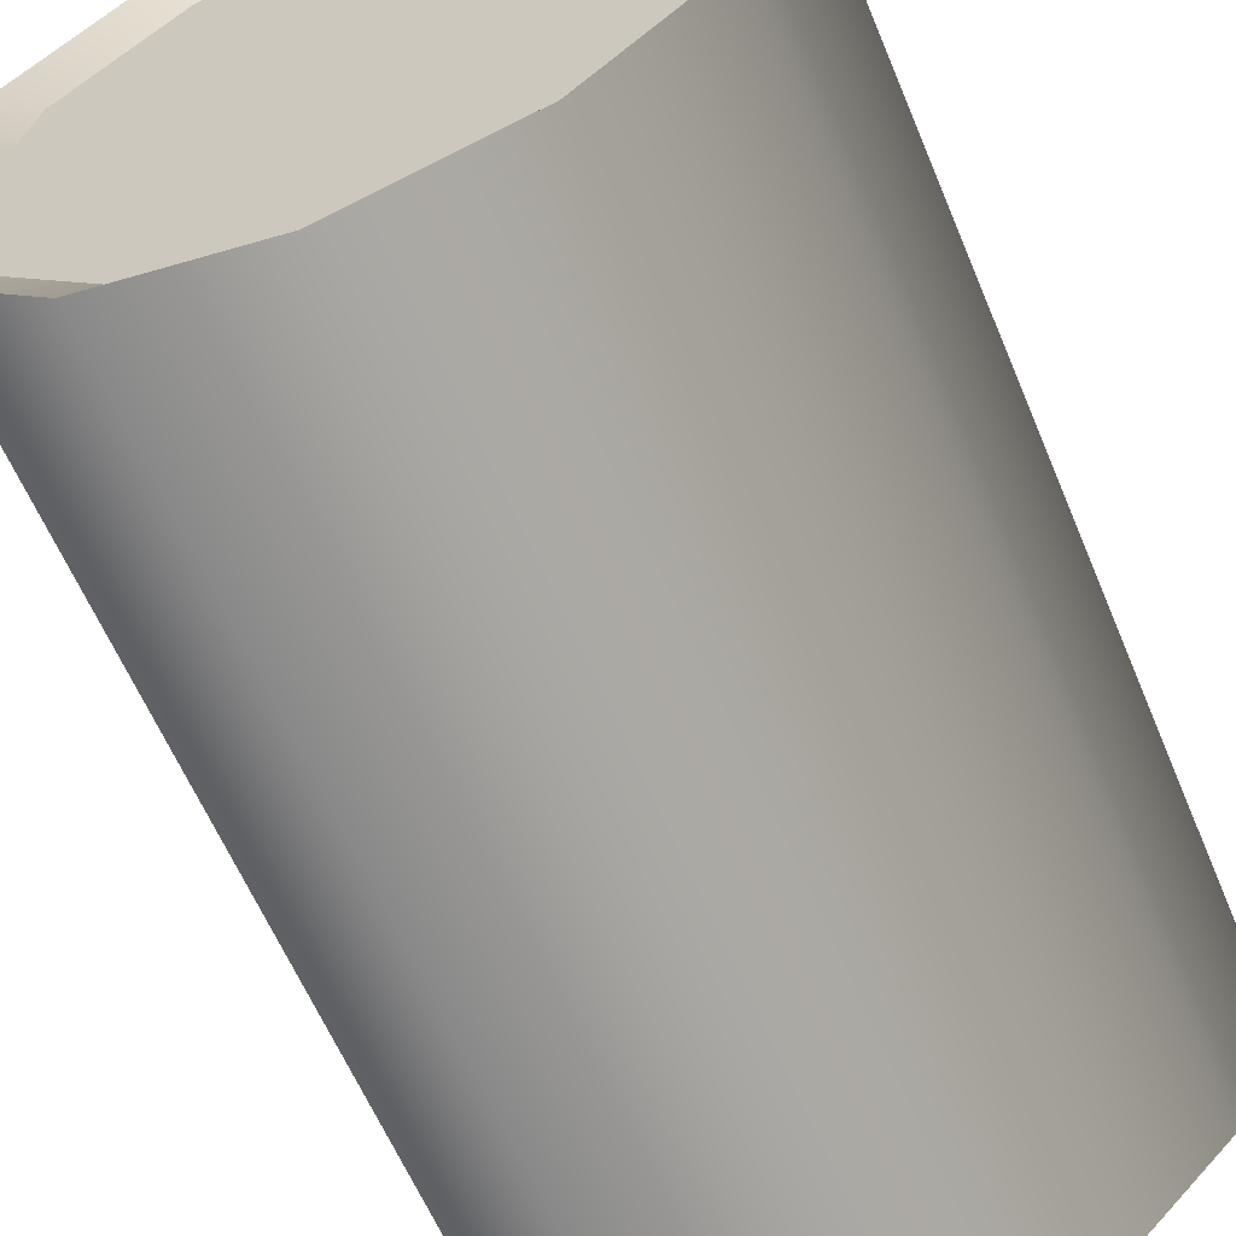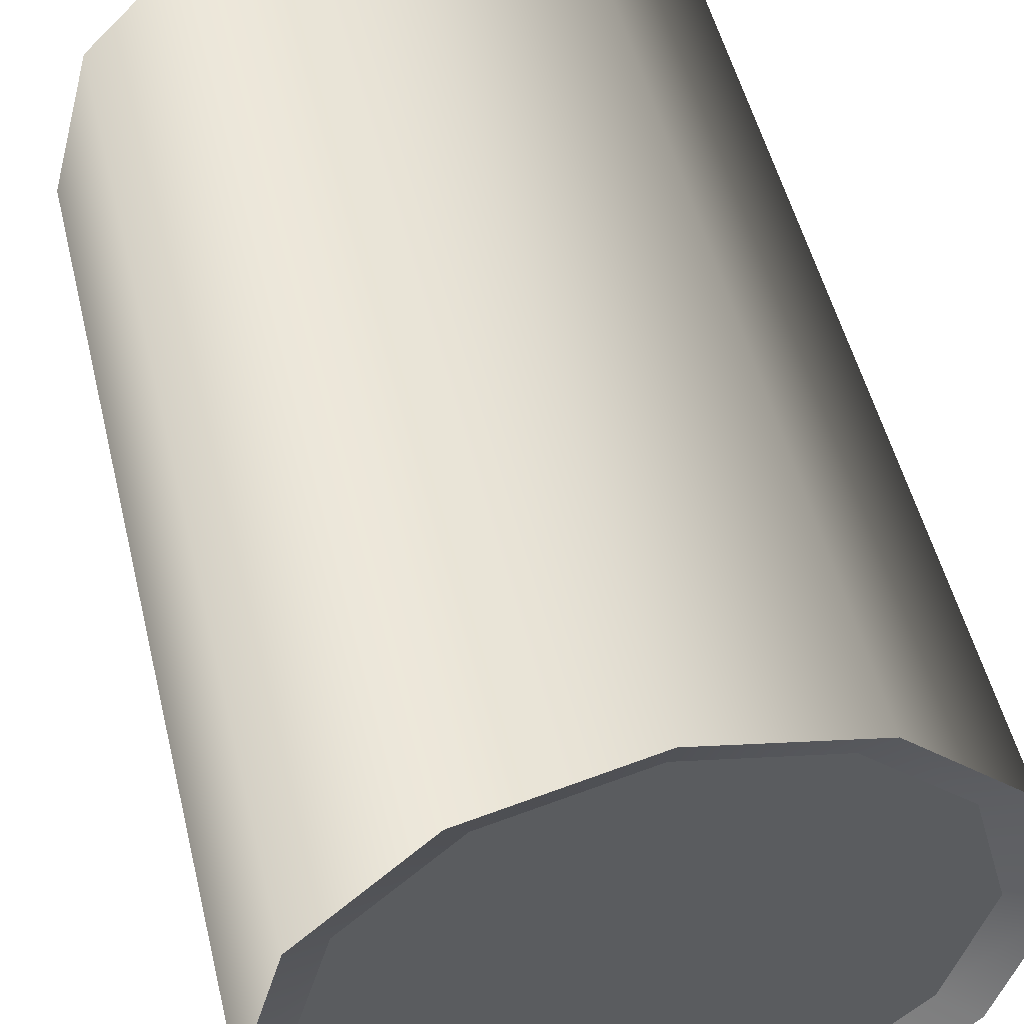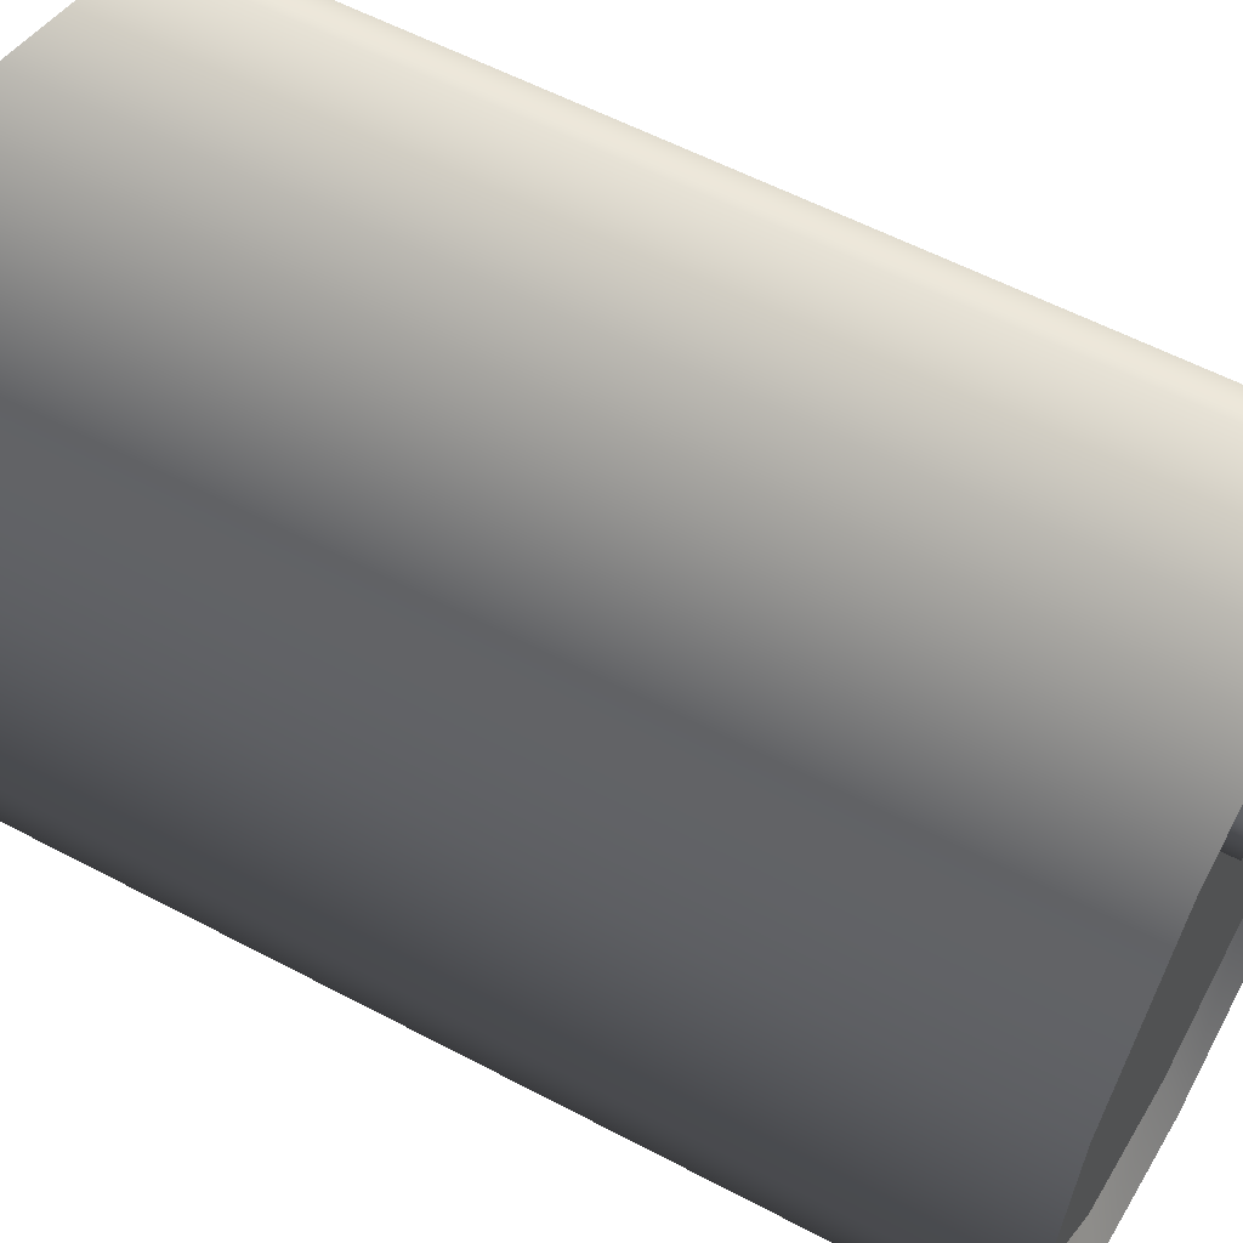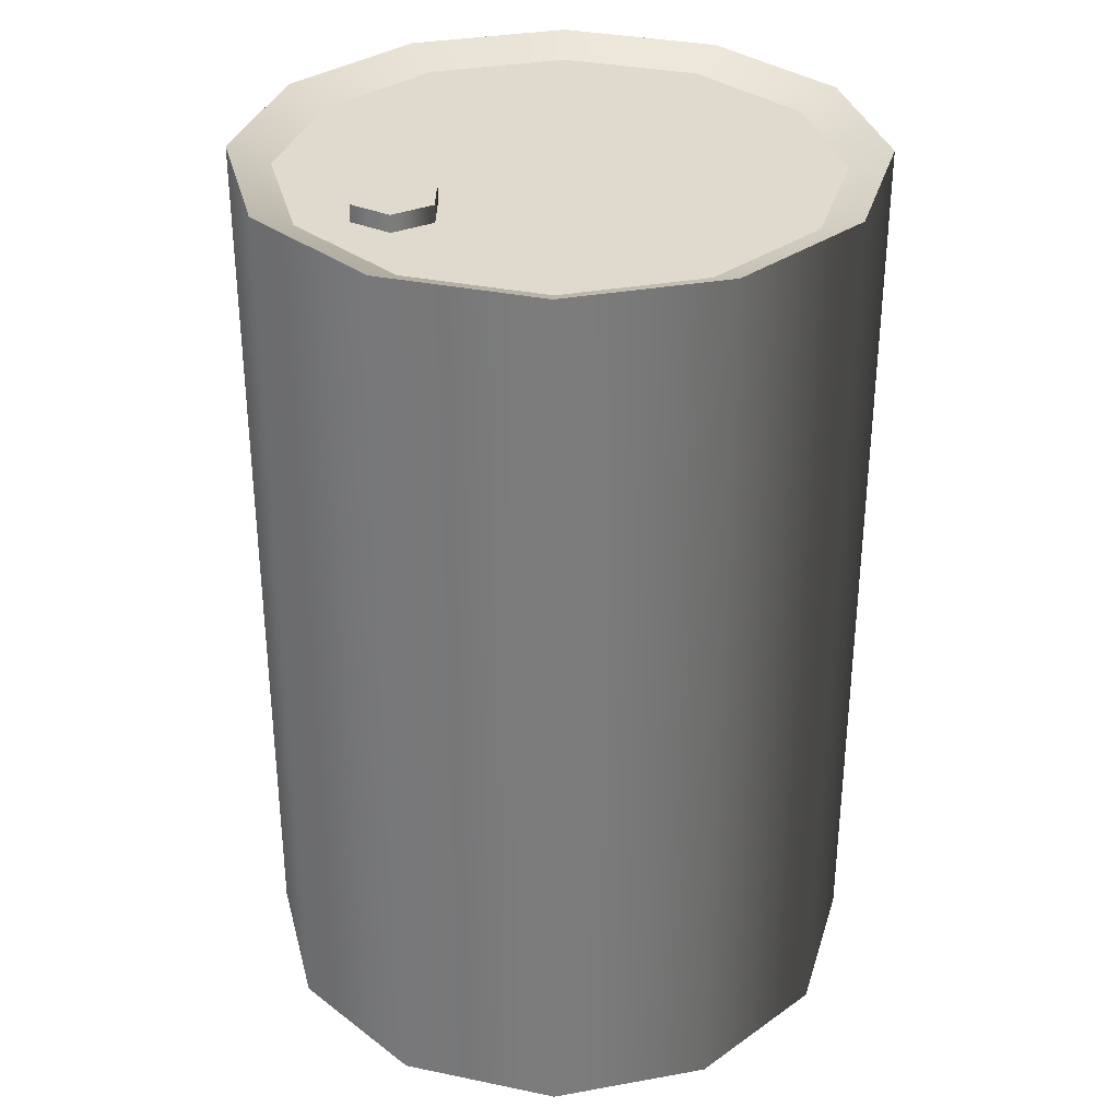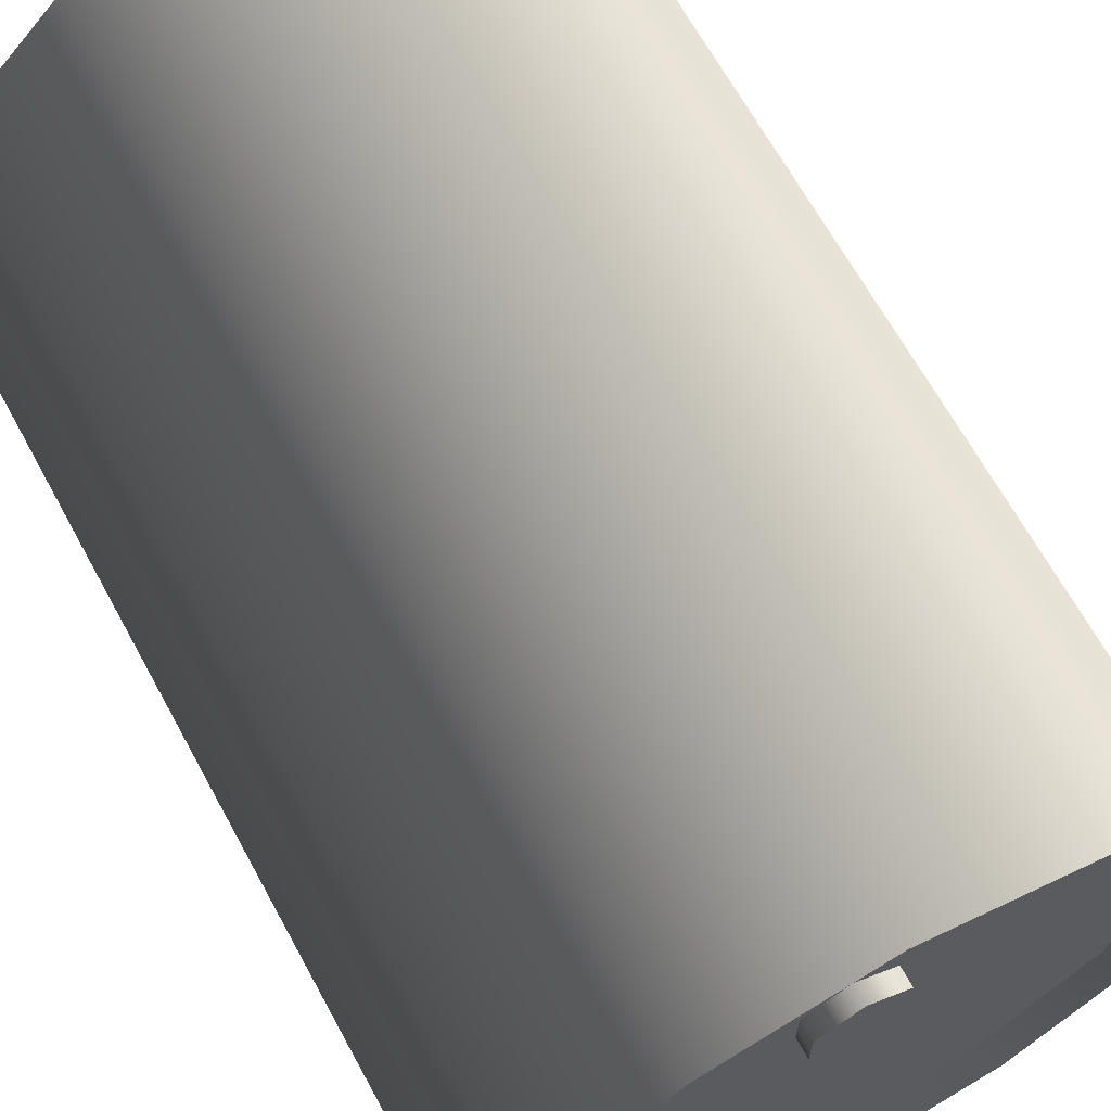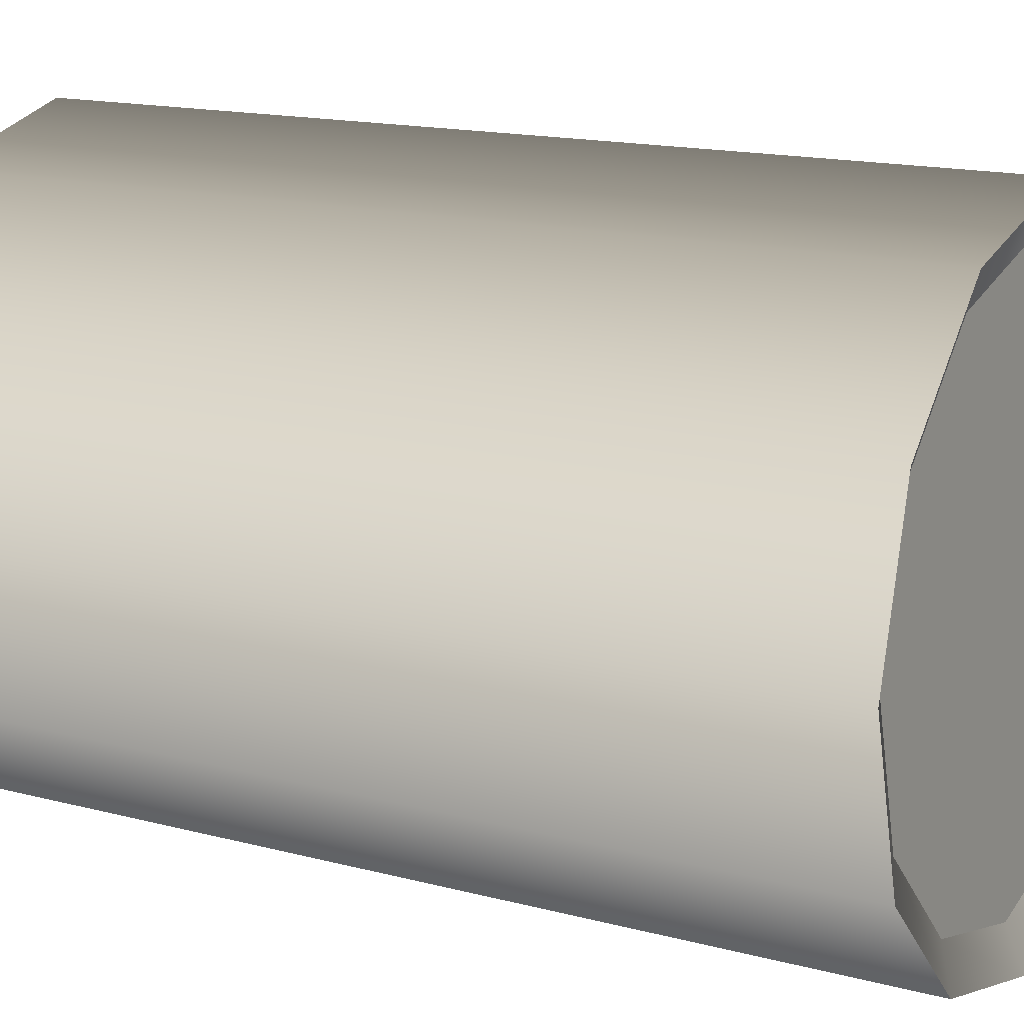
<metadata>
{"format":"obj","ext":"obj","renderer":"f3d","projection":"perspective","resolution":1024,"background":"white","views":[{"elev":-60.5,"azim":-157.4,"up":"+Z"},{"elev":51.3,"azim":-13.5,"up":"+Z"},{"elev":57.2,"azim":118.9,"up":"+Z"},{"elev":32.9,"azim":61.0,"up":"+Y"},{"elev":66.8,"azim":151.3,"up":"+Z"},{"elev":15.1,"azim":-60.2,"up":"+Z"}]}
</metadata>
<code>
v -0.1495 0.9918 -0.259
v -0.299 0.9918 -5.674e-06
v -0.259 0.9918 -0.1495
v 0.1495 0.9918 -0.259
v 0.1495 0.9918 0.2589
v -0.1495 0.9918 0.2589
v -0.259 0.9918 0.1495
v -2.9e-06 0.9918 0.299
v 0.299 0.9918 -5.376e-06
v 0.2589 0.9918 0.1495
v 0.2589 0.9918 -0.1495
v -3.714e-06 0.9918 -0.299
v -2.774e-06 1.011 -0.3447
v -0.1495 0.9918 -0.259
v -0.1724 1.011 -0.2986
v -3.714e-06 0.9918 -0.299
v -0.259 0.9918 -0.1495
v -0.2986 1.011 -0.1724
v -0.299 0.9918 -5.674e-06
v -0.3447 1.011 -5.784e-06
v -0.259 0.9918 0.1495
v -0.2986 1.011 0.1724
v -0.1495 0.9918 0.2589
v -0.1724 1.011 0.2985
v -2.9e-06 0.9918 0.299
v -4.075e-06 1.011 0.3447
v 0.1495 0.9918 0.2589
v 0.1724 1.011 0.2985
v 0.2589 0.9918 0.1495
v 0.2985 1.011 0.1724
v 0.299 0.9918 -5.376e-06
v 0.3447 1.011 -5.599e-06
v 0.2589 0.9918 -0.1495
v 0.2985 1.011 -0.1724
v 0.1495 0.9918 -0.259
v 0.1724 1.011 -0.2986
v -0.01736 1.013 0.225
v 0.06636 1.013 0.225
v 0.02451 1.013 0.2491
v 0.06636 1.013 0.1766
v -0.01736 1.013 0.1766
v 0.02451 1.013 0.1524
v -0.01736 1.013 0.1766
v 0.02451 0.9937 0.1524
v 0.02451 1.013 0.1524
v -0.01736 0.9937 0.1766
v -0.01736 1.013 0.225
v -0.01736 0.9937 0.225
v 0.02451 1.013 0.2491
v 0.02451 0.9937 0.2491
v 0.06636 1.013 0.225
v 0.06636 0.9937 0.225
v 0.06636 1.013 0.1766
v 0.06636 0.9937 0.1766
v 0.06636 0.9937 0.225
v 0.06636 1.013 0.225
v -0.1724 1.011 -0.2986
v -1.407e-05 -2.726e-07 -0.3447
v -2.774e-06 1.011 -0.3447
v -0.1724 -6.85e-08 -0.2986
v -0.2986 1.011 -0.1724
v -0.2986 -6.85e-08 -0.1724
v -0.3447 1.011 -5.784e-06
v -0.3447 -6.85e-08 -5.784e-06
v -0.2986 1.011 0.1724
v -0.2986 -6.85e-08 0.1724
v 0.1724 -2.726e-07 -0.2986
v 0.1724 1.011 -0.2986
v 0.2985 -2.726e-07 -0.1724
v 0.2985 1.011 -0.1724
v 0.3447 -2.726e-07 -5.599e-06
v 0.3447 1.011 -5.599e-06
v 0.2985 -2.726e-07 0.1724
v 0.2985 1.011 0.1724
v 0.1724 -2.726e-07 0.2985
v 0.1724 1.011 0.2985
v -1.271e-05 -6.85e-08 0.3447
v -4.075e-06 1.011 0.3447
v -0.1724 1.011 0.2985
v -0.1724 -6.85e-08 0.2985
v -0.2986 1.011 0.1724
v -0.2986 -6.85e-08 0.1724
v 0.1495 0.0188 -0.259
v 0.299 0.0188 -5.376e-06
v 0.2589 0.0188 -0.1495
v 0.1495 0.0188 0.2589
v 0.2589 0.0188 0.1495
v -0.299 0.0188 -5.674e-06
v -0.1495 0.0188 0.2589
v -1.42e-05 0.0188 0.299
v -0.259 0.0188 0.1495
v -0.1495 0.0188 -0.259
v -0.259 0.0188 -0.1495
v -1.234e-05 0.0188 -0.299
v -1.407e-05 -2.726e-07 -0.3447
v -0.1495 0.0188 -0.259
v -1.234e-05 0.0188 -0.299
v -0.1724 -6.85e-08 -0.2986
v -0.259 0.0188 -0.1495
v -0.2986 -6.85e-08 -0.1724
v -0.299 0.0188 -5.674e-06
v -0.3447 -6.85e-08 -5.784e-06
v -0.259 0.0188 0.1495
v -0.2986 -6.85e-08 0.1724
v -0.1495 0.0188 0.2589
v -0.1724 -6.85e-08 0.2985
v -1.42e-05 0.0188 0.299
v -1.271e-05 -6.85e-08 0.3447
v 0.1495 0.0188 0.2589
v 0.1724 -2.726e-07 0.2985
v 0.2589 0.0188 0.1495
v 0.2985 -2.726e-07 0.1724
v 0.299 0.0188 -5.376e-06
v 0.3447 -2.726e-07 -5.599e-06
v 0.2589 0.0188 -0.1495
v 0.2985 -2.726e-07 -0.1724
v 0.1495 0.0188 -0.259
v 0.1724 -2.726e-07 -0.2986
g barrel02_A_2_9327_1004
f 1 3 2
f 1 2 4
f 2 5 4
f 2 6 5
f 2 7 6
f 6 8 5
f 5 9 4
f 5 10 9
f 9 11 4
f 12 1 4
f 13 15 14
f 14 16 13
f 17 14 15
f 15 18 17
f 19 17 18
f 18 20 19
f 21 19 20
f 20 22 21
f 23 21 22
f 22 24 23
f 25 23 24
f 24 26 25
f 27 25 26
f 26 28 27
f 29 27 28
f 28 30 29
f 31 29 30
f 30 32 31
f 33 31 32
f 32 34 33
f 35 33 34
f 34 36 35
f 16 35 36
f 36 13 16
f 37 39 38
f 37 38 40
f 41 37 40
f 42 41 40
f 43 45 44
f 44 46 43
f 47 43 46
f 46 48 47
f 49 47 48
f 48 50 49
f 51 49 50
f 50 52 51
f 44 45 53
f 53 54 44
f 55 54 53
f 53 56 55
f 57 59 58
f 58 60 57
f 61 57 60
f 60 62 61
f 63 61 62
f 62 64 63
f 65 63 64
f 64 66 65
f 67 58 59
f 59 68 67
f 69 67 68
f 68 70 69
f 71 69 70
f 70 72 71
f 73 71 72
f 72 74 73
f 75 73 74
f 74 76 75
f 77 75 76
f 76 78 77
f 77 78 79
f 79 80 77
f 80 79 81
f 81 82 80
f 83 85 84
f 83 84 86
f 84 87 86
f 83 86 88
f 86 89 88
f 86 90 89
f 89 91 88
f 83 88 92
f 88 93 92
f 94 83 92
f 95 97 96
f 96 98 95
f 98 96 99
f 99 100 98
f 100 99 101
f 101 102 100
f 102 101 103
f 103 104 102
f 104 103 105
f 105 106 104
f 106 105 107
f 107 108 106
f 108 107 109
f 109 110 108
f 110 109 111
f 111 112 110
f 112 111 113
f 113 114 112
f 114 113 115
f 115 116 114
f 116 115 117
f 117 118 116
f 118 117 97
f 97 95 118

</code>
